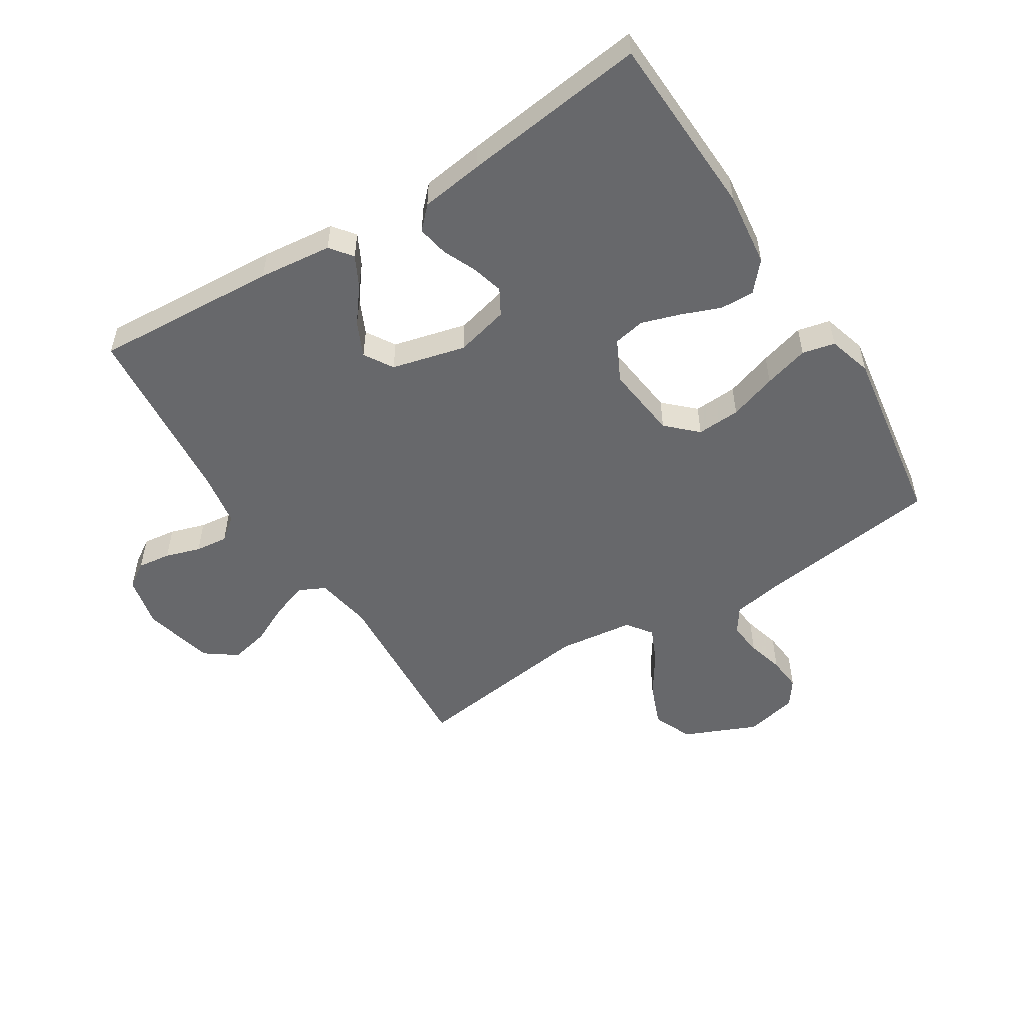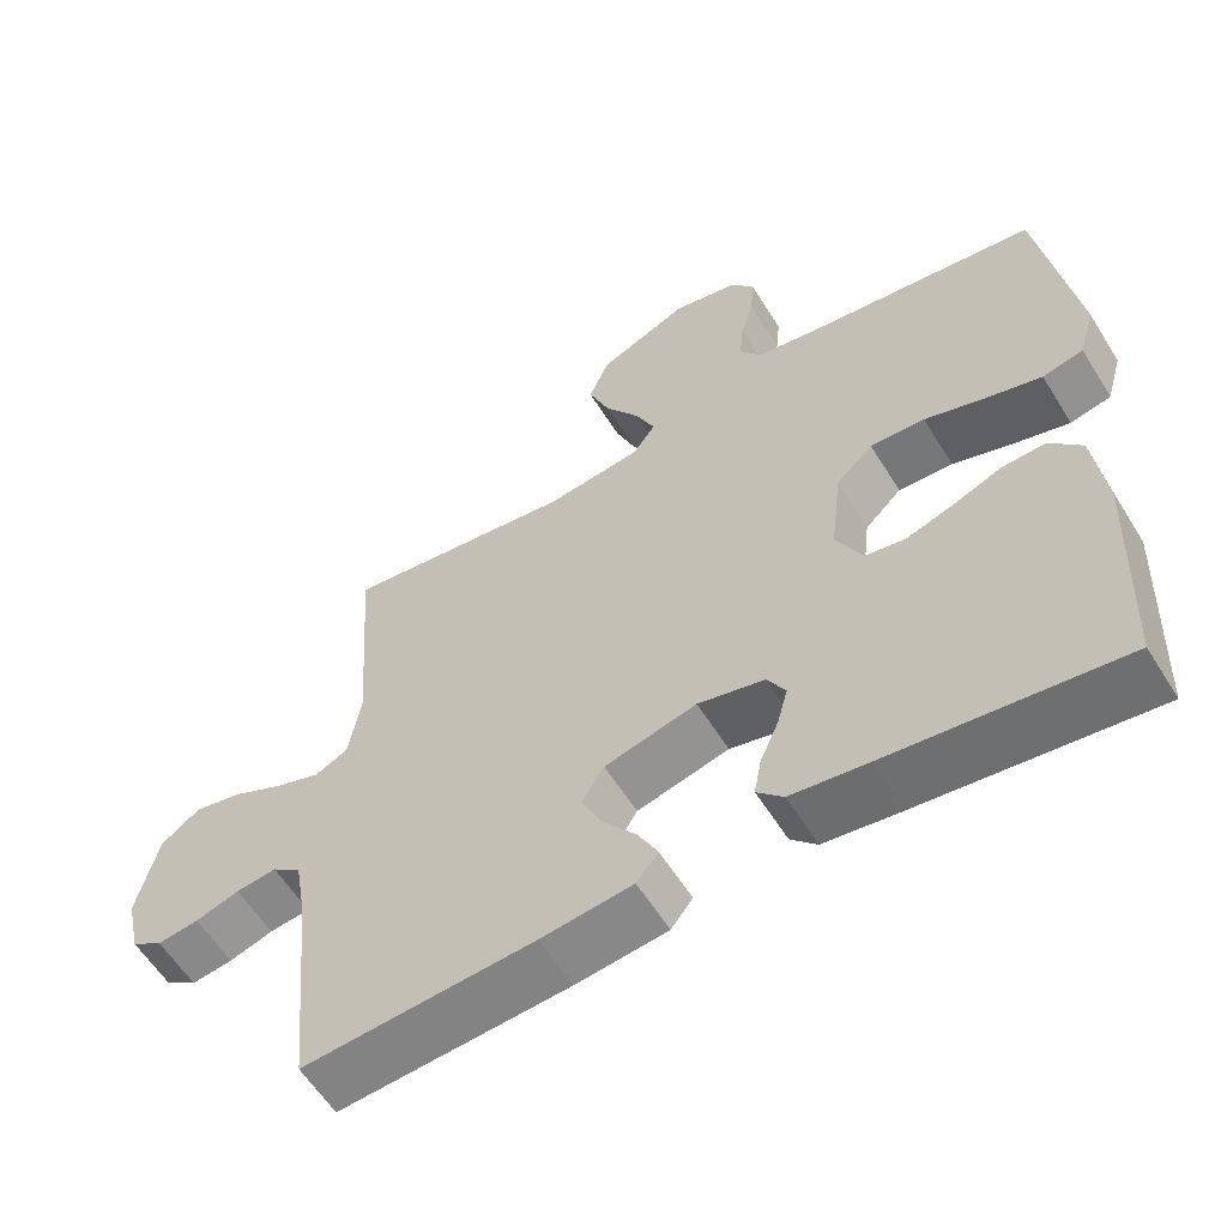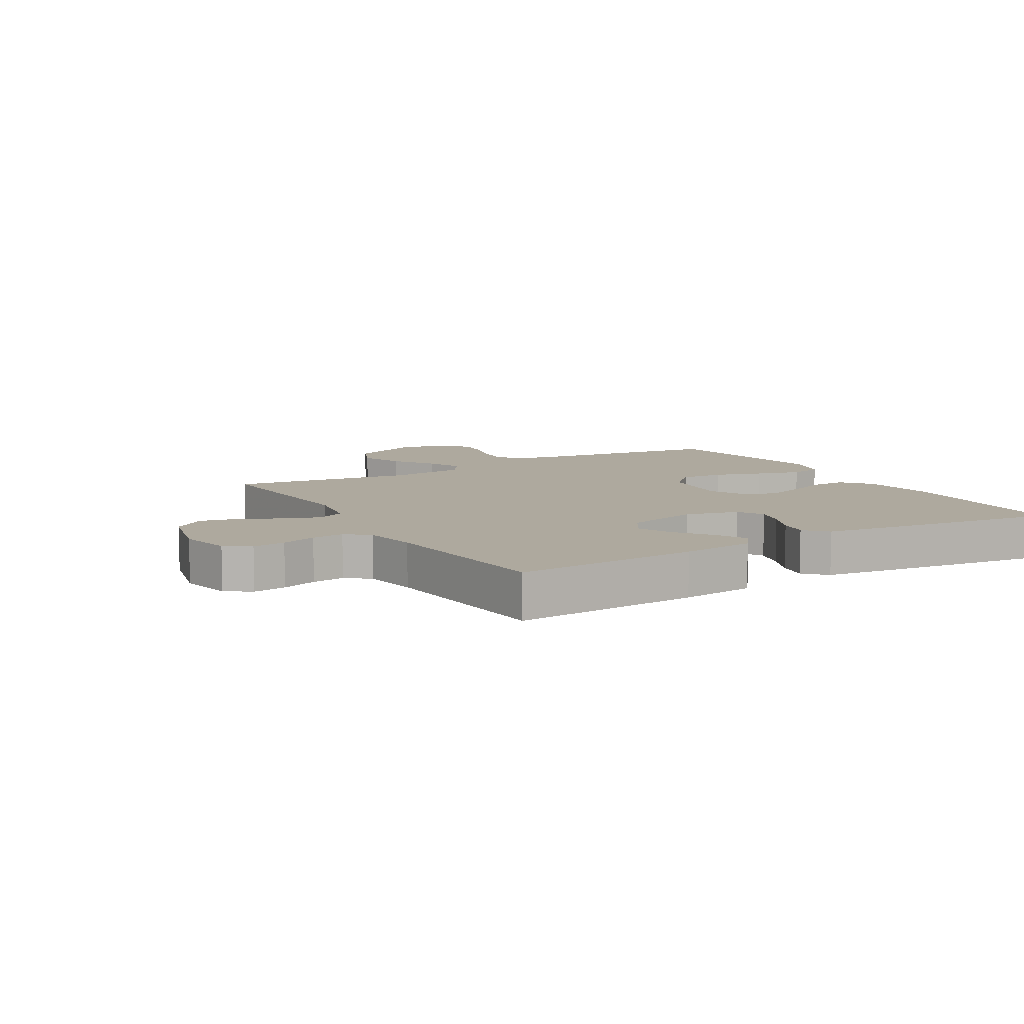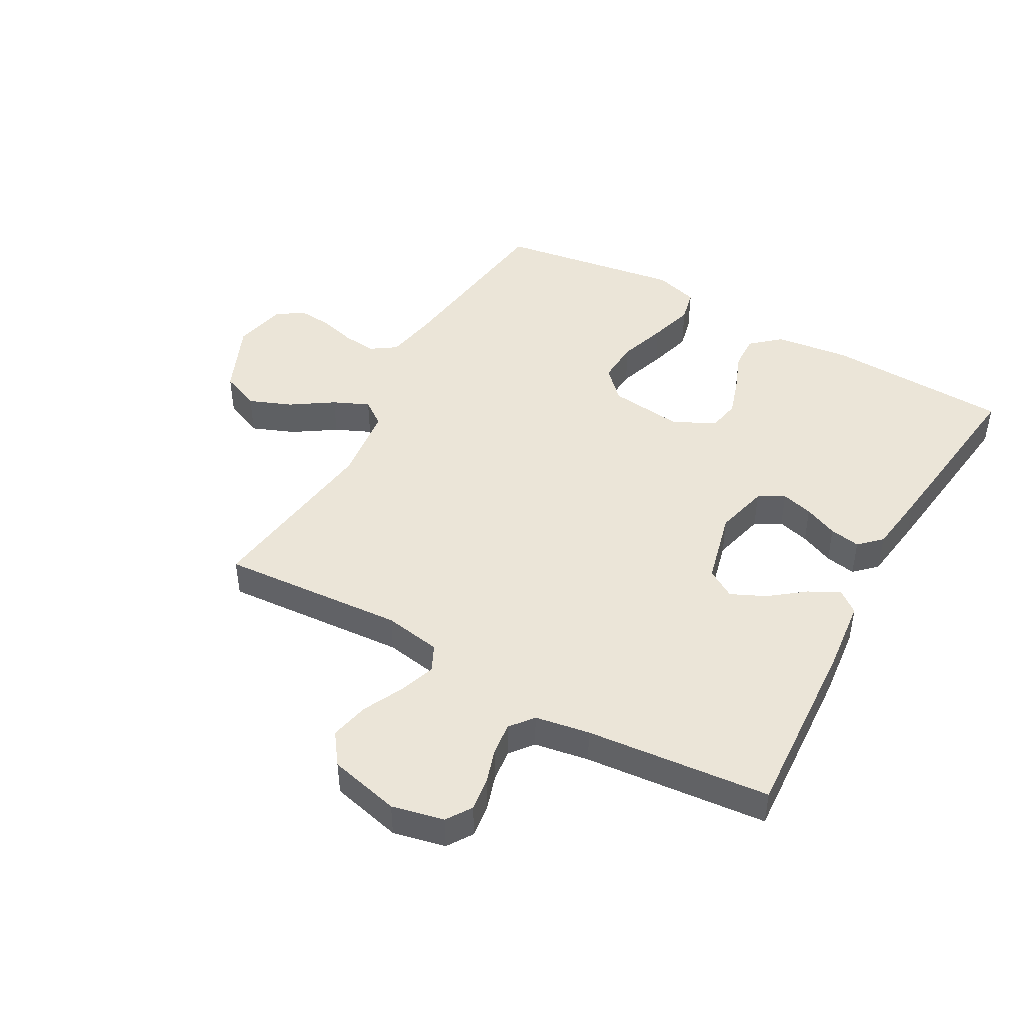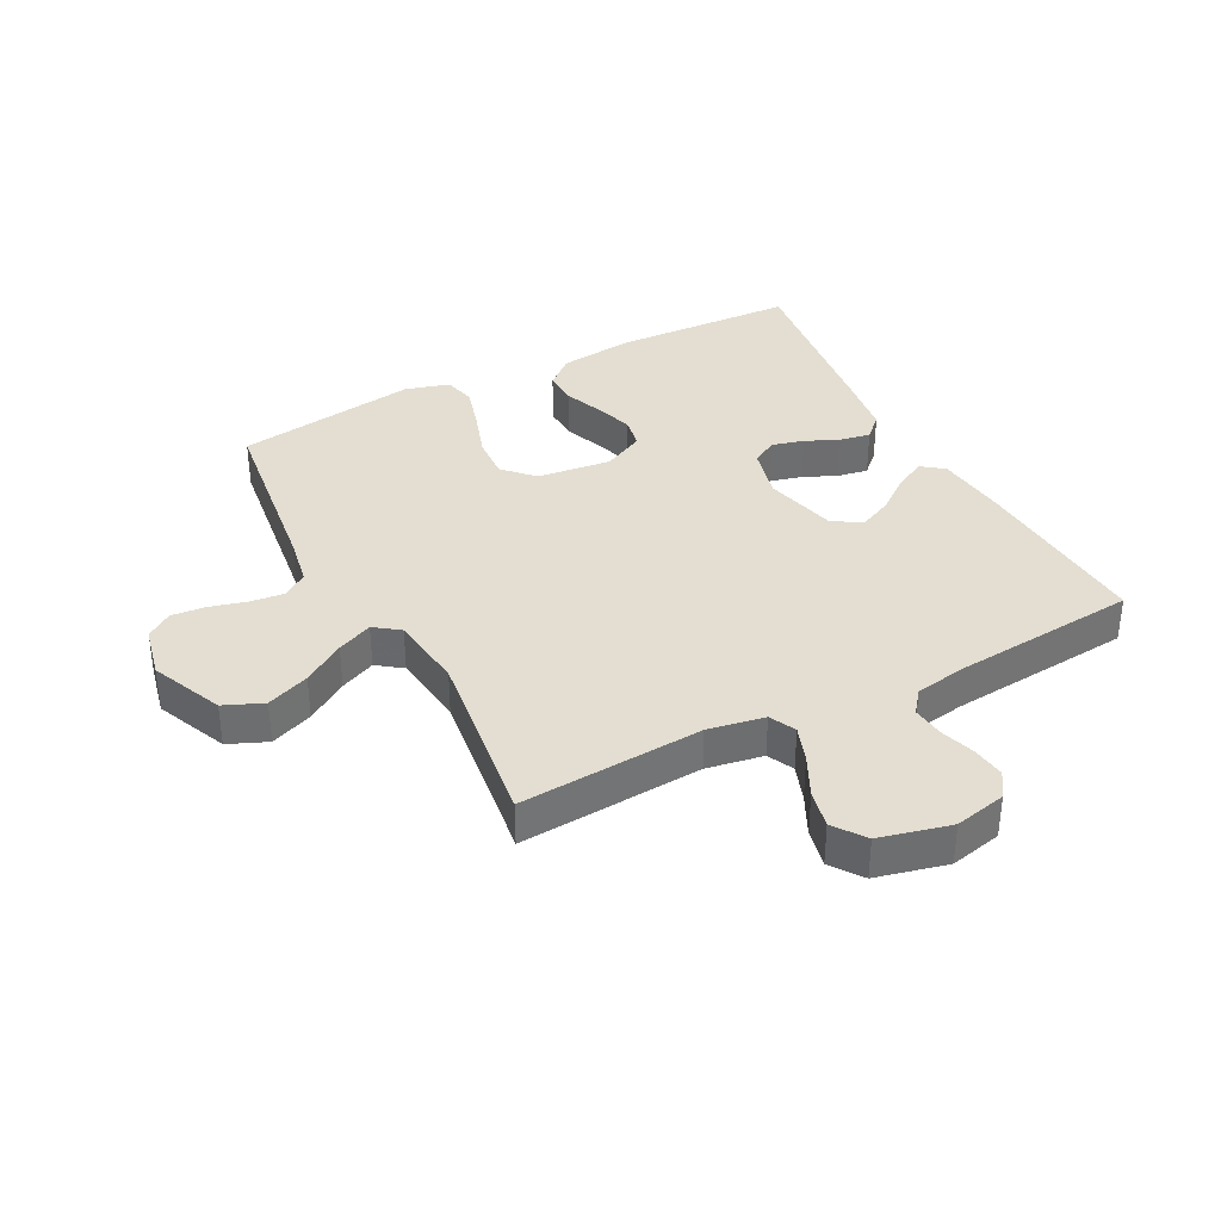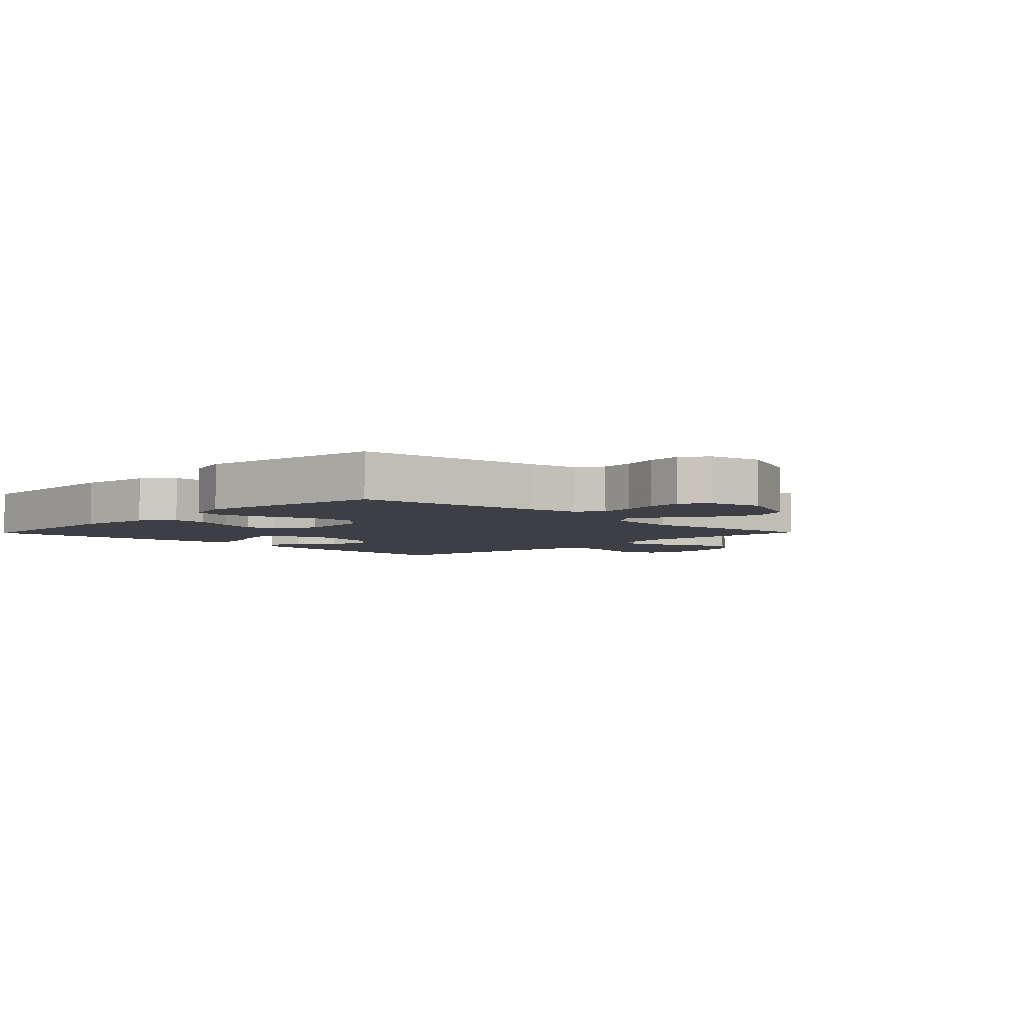
<metadata>
{"format":"obj","ext":"obj","renderer":"f3d","projection":"perspective","resolution":1024,"background":"white","views":[{"elev":-52.5,"azim":-147.8,"up":"+Y"},{"elev":-59.0,"azim":-148.3,"up":"+Z"},{"elev":9.1,"azim":149.7,"up":"+Y"},{"elev":45.7,"azim":119.2,"up":"+Y"},{"elev":36.2,"azim":62.5,"up":"+Y"},{"elev":-4.5,"azim":-44.4,"up":"+Y"}]}
</metadata>
<code>
v 0.5 0.07 0.5
v 0.479 0.07 0.2
v 0.495 0.07 0.107
v 0.538 0.07 0.086
v 0.597 0.07 0.107
v 0.663 0.07 0.139
v 0.726 0.07 0.153
v 0.777 0.07 0.116
v 0.805 0.07 0
v 0.786 0.07 -0.085
v 0.745 0.07 -0.112
v 0.691 0.07 -0.105
v 0.634 0.07 -0.087
v 0.581 0.07 -0.081
v 0.543 0.07 -0.111
v 0.528 0.07 -0.2
v 0.5 0.07 -0.5
v 0.2 0.07 -0.482
v 0.081 0.07 -0.469
v 0.053 0.07 -0.433
v 0.079 0.07 -0.383
v 0.123 0.07 -0.326
v 0.149 0.07 -0.27
v 0.12 0.07 -0.223
v 0 0.07 -0.193
v -0.087 0.07 -0.215
v -0.111 0.07 -0.257
v -0.097 0.07 -0.309
v -0.073 0.07 -0.364
v -0.064 0.07 -0.414
v -0.098 0.07 -0.449
v -0.2 0.07 -0.463
v -0.5 0.07 -0.5
v -0.512 0.07 -0.2
v -0.497 0.07 -0.078
v -0.456 0.07 -0.031
v -0.4 0.07 -0.033
v -0.336 0.07 -0.058
v -0.274 0.07 -0.078
v -0.222 0.07 -0.068
v -0.188 0.07 0
v -0.202 0.07 0.121
v -0.25 0.07 0.167
v -0.321 0.07 0.163
v -0.399 0.07 0.137
v -0.472 0.07 0.116
v -0.525 0.07 0.128
v -0.546 0.07 0.2
v -0.5 0.07 0.5
v -0.2 0.07 0.539
v -0.117 0.07 0.554
v -0.089 0.07 0.595
v -0.095 0.07 0.65
v -0.111 0.07 0.71
v -0.116 0.07 0.766
v -0.086 0.07 0.808
v 0 0.07 0.827
v 0.118 0.07 0.776
v 0.145 0.07 0.712
v 0.117 0.07 0.642
v 0.072 0.07 0.574
v 0.046 0.07 0.516
v 0.076 0.07 0.475
v 0.2 0.07 0.46
v 0.5 0 0.5
v 0.479 0 0.2
v 0.495 0 0.107
v 0.538 0 0.086
v 0.597 0 0.107
v 0.663 0 0.139
v 0.726 0 0.153
v 0.777 0 0.116
v 0.805 0 0
v 0.786 0 -0.085
v 0.745 0 -0.112
v 0.691 0 -0.105
v 0.634 0 -0.087
v 0.581 0 -0.081
v 0.543 0 -0.111
v 0.528 0 -0.2
v 0.5 0 -0.5
v 0.2 0 -0.482
v 0.081 0 -0.469
v 0.053 0 -0.433
v 0.079 0 -0.383
v 0.123 0 -0.326
v 0.149 0 -0.27
v 0.12 0 -0.223
v 0 0 -0.193
v -0.087 0 -0.215
v -0.111 0 -0.257
v -0.097 0 -0.309
v -0.073 0 -0.364
v -0.064 0 -0.414
v -0.098 0 -0.449
v -0.2 0 -0.463
v -0.5 0 -0.5
v -0.512 0 -0.2
v -0.497 0 -0.078
v -0.456 0 -0.031
v -0.4 0 -0.033
v -0.336 0 -0.058
v -0.274 0 -0.078
v -0.222 0 -0.068
v -0.188 0 0
v -0.202 0 0.121
v -0.25 0 0.167
v -0.321 0 0.163
v -0.399 0 0.137
v -0.472 0 0.116
v -0.525 0 0.128
v -0.546 0 0.2
v -0.5 0 0.5
v -0.2 0 0.539
v -0.117 0 0.554
v -0.089 0 0.595
v -0.095 0 0.65
v -0.111 0 0.71
v -0.116 0 0.766
v -0.086 0 0.808
v 0 0 0.827
v 0.118 0 0.776
v 0.145 0 0.712
v 0.117 0 0.642
v 0.072 0 0.574
v 0.046 0 0.516
v 0.076 0 0.475
v 0.2 0 0.46
f 59 60 61
f 58 59 61
f 57 58 61
f 56 57 61
f 55 56 61
f 54 55 61
f 53 54 61
f 52 53 61 62
f 51 52 62 63
f 48 49 50
f 47 48 50
f 46 47 50
f 45 46 50
f 44 45 50
f 50 51 63
f 44 50 63
f 43 44 63
f 36 37 38
f 35 36 38
f 34 35 38
f 33 34 38
f 32 33 38
f 31 32 38
f 30 31 38
f 29 30 38
f 28 29 38
f 27 28 38 39
f 26 27 39 40
f 20 21 22
f 19 20 22
f 18 19 22
f 17 18 22
f 16 17 22
f 15 16 22 23
f 14 15 23 24
f 11 12 13
f 10 11 13
f 9 10 13
f 8 9 13
f 7 8 13
f 6 7 13
f 5 6 13
f 4 5 13 14
f 14 24 25
f 4 14 25
f 3 4 25
f 64 1 2
f 64 2 3
f 63 64 3
f 43 63 3
f 42 43 3
f 3 25 26
f 42 3 26
f 41 42 26
f 26 40 41
f 125 124 123
f 125 123 122
f 125 122 121
f 125 121 120
f 125 120 119
f 125 119 118
f 125 118 117
f 126 125 117 116
f 127 126 116 115
f 114 113 112
f 114 112 111
f 114 111 110
f 114 110 109
f 114 109 108
f 127 115 114
f 127 114 108
f 127 108 107
f 102 101 100
f 102 100 99
f 102 99 98
f 102 98 97
f 102 97 96
f 102 96 95
f 102 95 94
f 102 94 93
f 102 93 92
f 103 102 92 91
f 104 103 91 90
f 86 85 84
f 86 84 83
f 86 83 82
f 86 82 81
f 86 81 80
f 87 86 80 79
f 88 87 79 78
f 77 76 75
f 77 75 74
f 77 74 73
f 77 73 72
f 77 72 71
f 77 71 70
f 77 70 69
f 78 77 69 68
f 89 88 78
f 89 78 68
f 89 68 67
f 66 65 128
f 67 66 128
f 67 128 127
f 67 127 107
f 67 107 106
f 90 89 67
f 90 67 106
f 90 106 105
f 105 104 90
f 1 65 66 2
f 2 66 67 3
f 3 67 68 4
f 4 68 69 5
f 5 69 70 6
f 6 70 71 7
f 7 71 72 8
f 8 72 73 9
f 9 73 74 10
f 10 74 75 11
f 11 75 76 12
f 12 76 77 13
f 13 77 78 14
f 14 78 79 15
f 15 79 80 16
f 16 80 81 17
f 17 81 82 18
f 18 82 83 19
f 19 83 84 20
f 20 84 85 21
f 21 85 86 22
f 22 86 87 23
f 23 87 88 24
f 24 88 89 25
f 25 89 90 26
f 26 90 91 27
f 27 91 92 28
f 28 92 93 29
f 29 93 94 30
f 30 94 95 31
f 31 95 96 32
f 32 96 97 33
f 33 97 98 34
f 34 98 99 35
f 35 99 100 36
f 36 100 101 37
f 37 101 102 38
f 38 102 103 39
f 39 103 104 40
f 40 104 105 41
f 41 105 106 42
f 42 106 107 43
f 43 107 108 44
f 44 108 109 45
f 45 109 110 46
f 46 110 111 47
f 47 111 112 48
f 48 112 113 49
f 49 113 114 50
f 50 114 115 51
f 51 115 116 52
f 52 116 117 53
f 53 117 118 54
f 54 118 119 55
f 55 119 120 56
f 56 120 121 57
f 57 121 122 58
f 58 122 123 59
f 59 123 124 60
f 60 124 125 61
f 61 125 126 62
f 62 126 127 63
f 63 127 128 64
f 64 128 65 1

</code>
